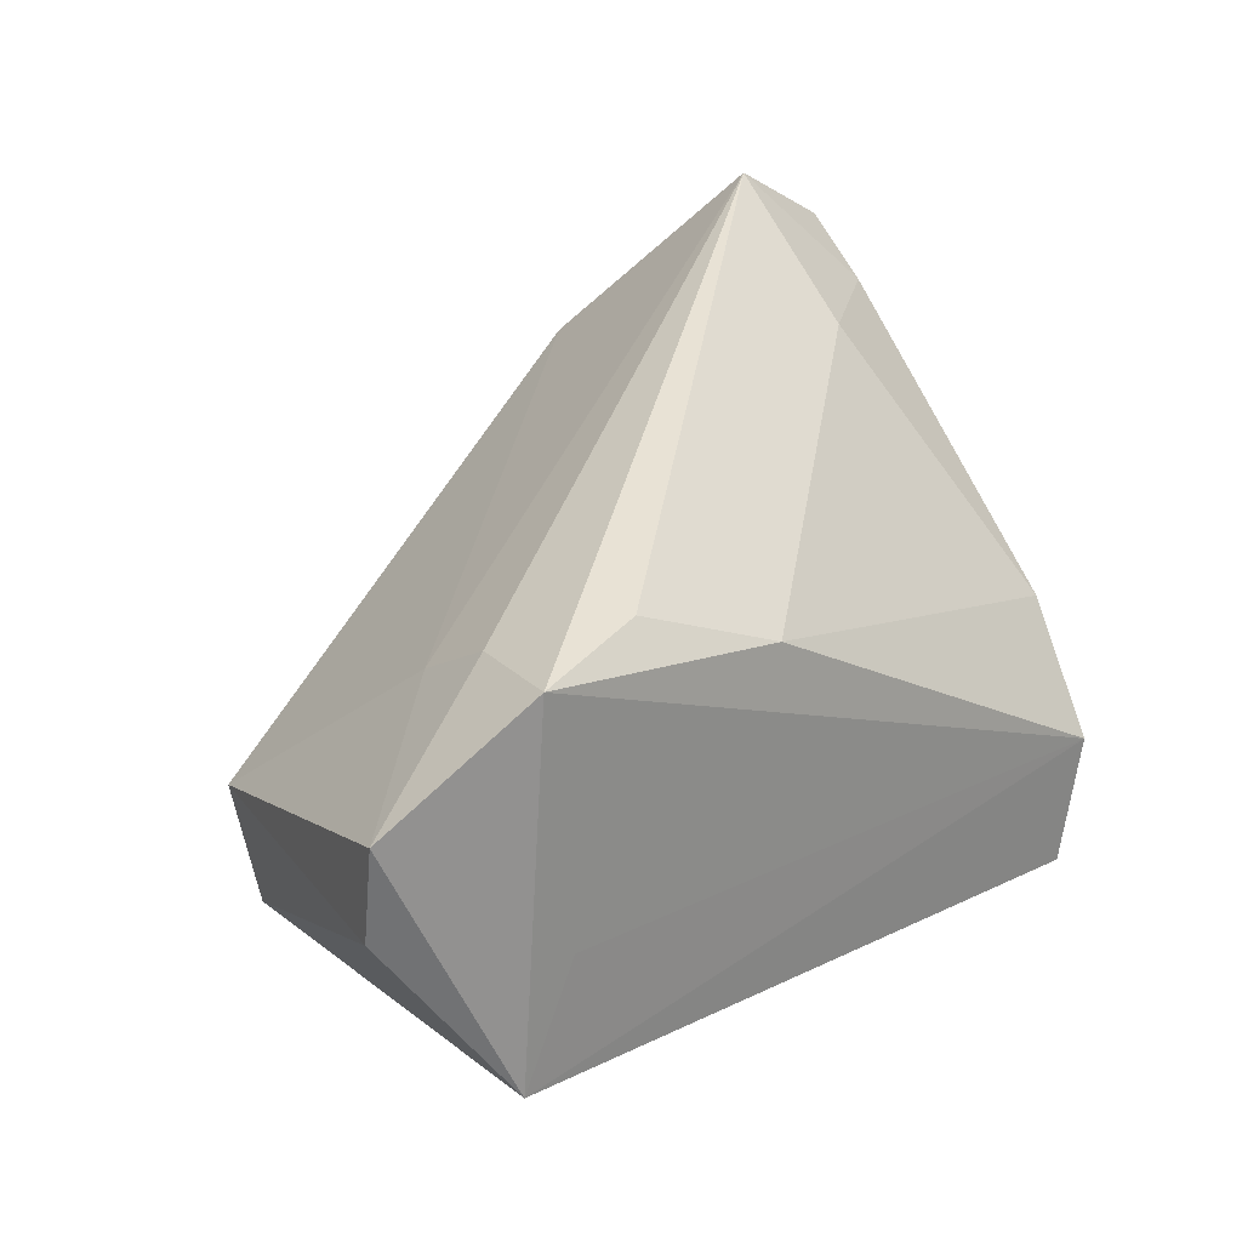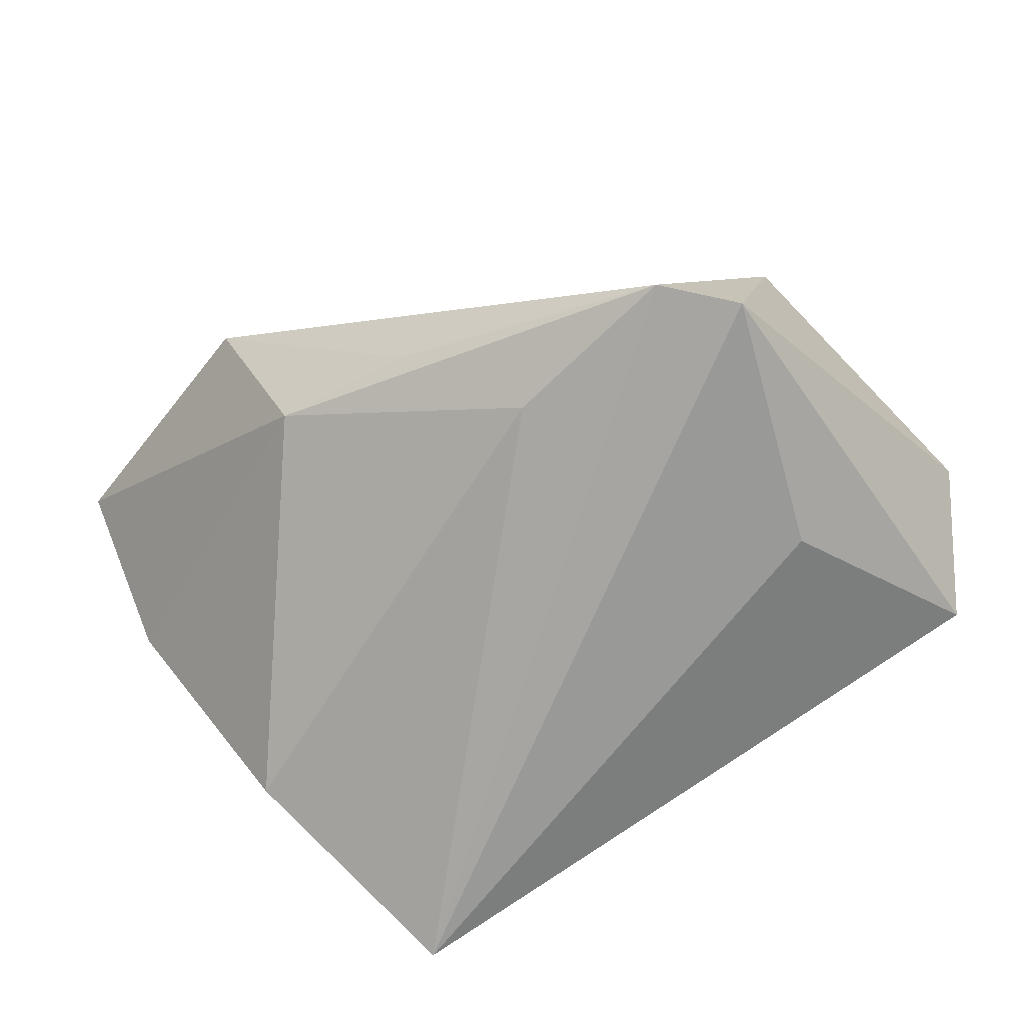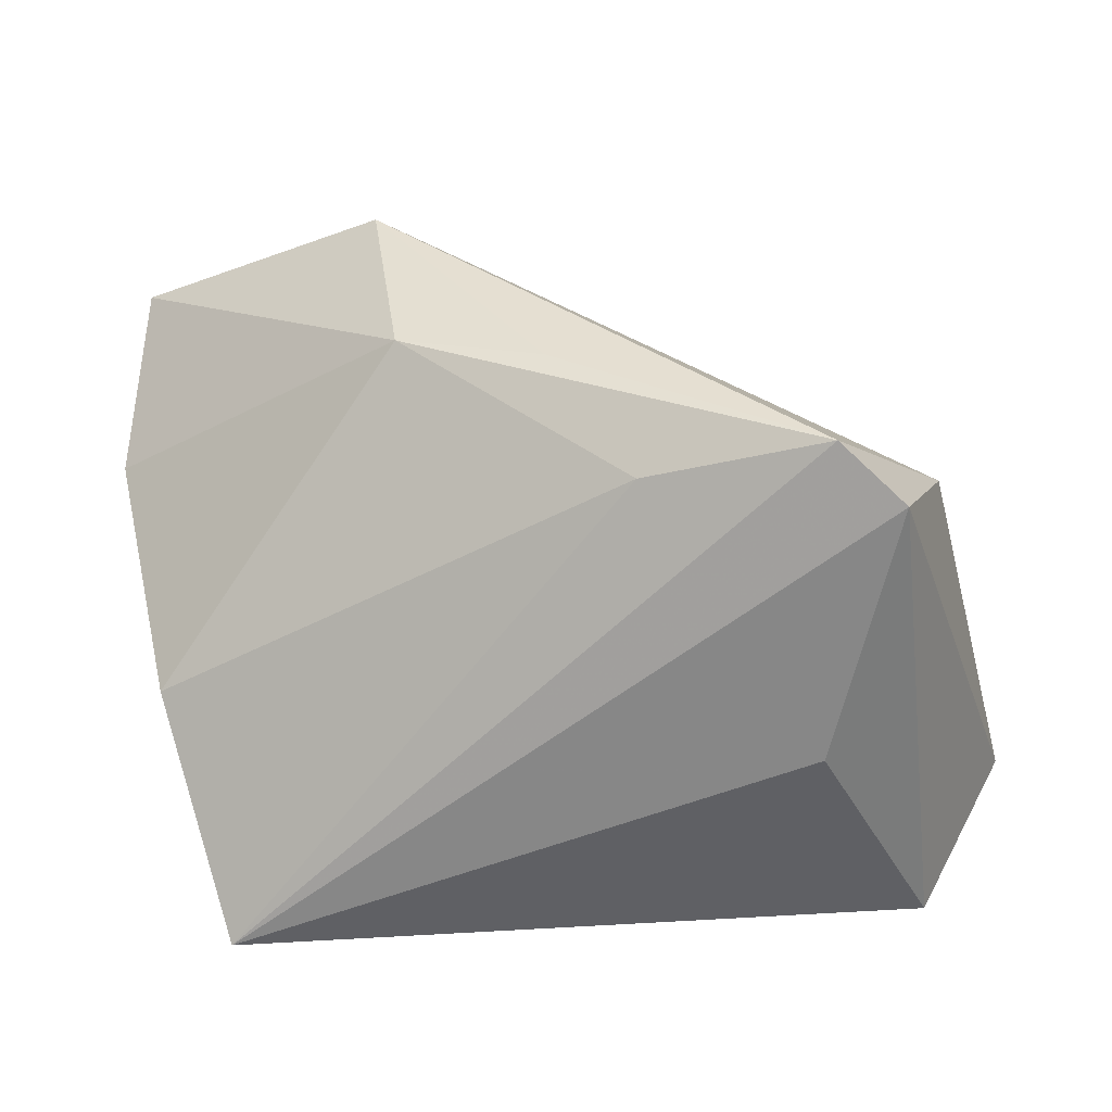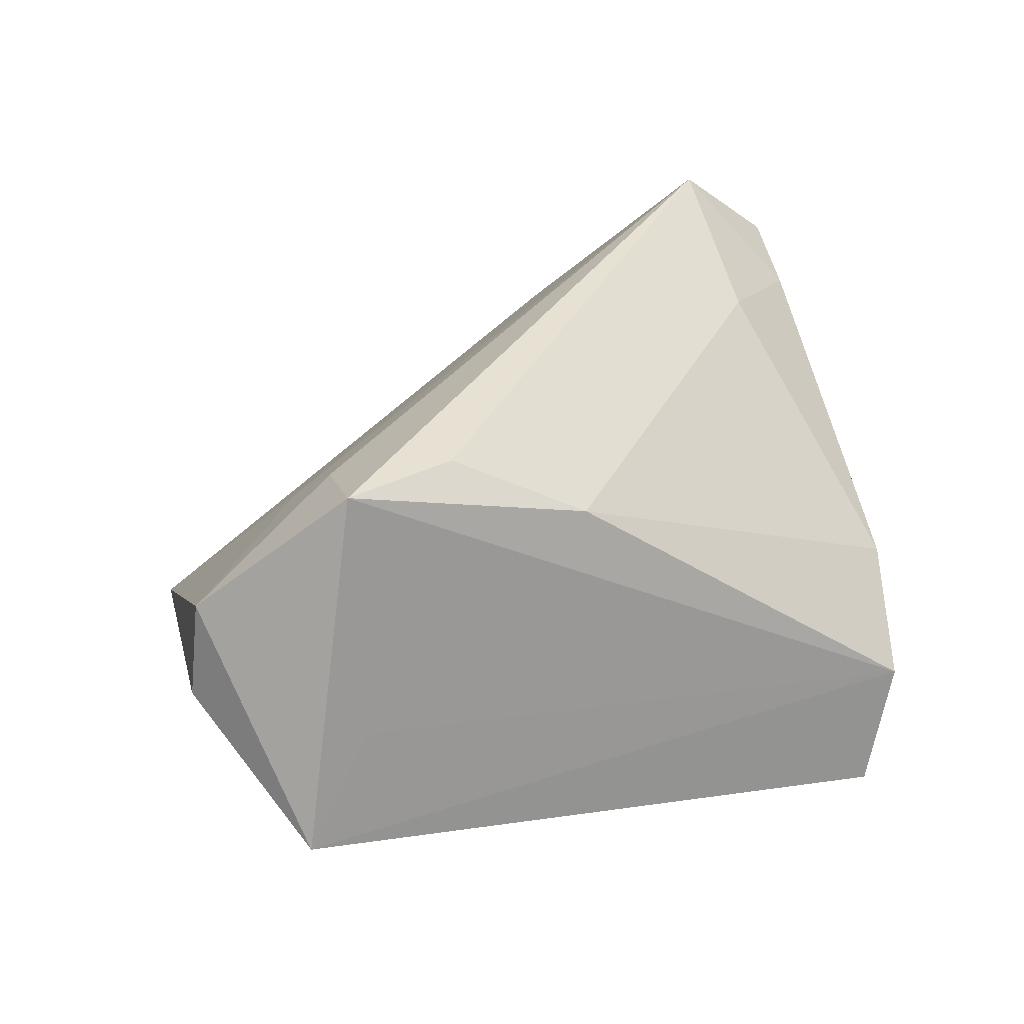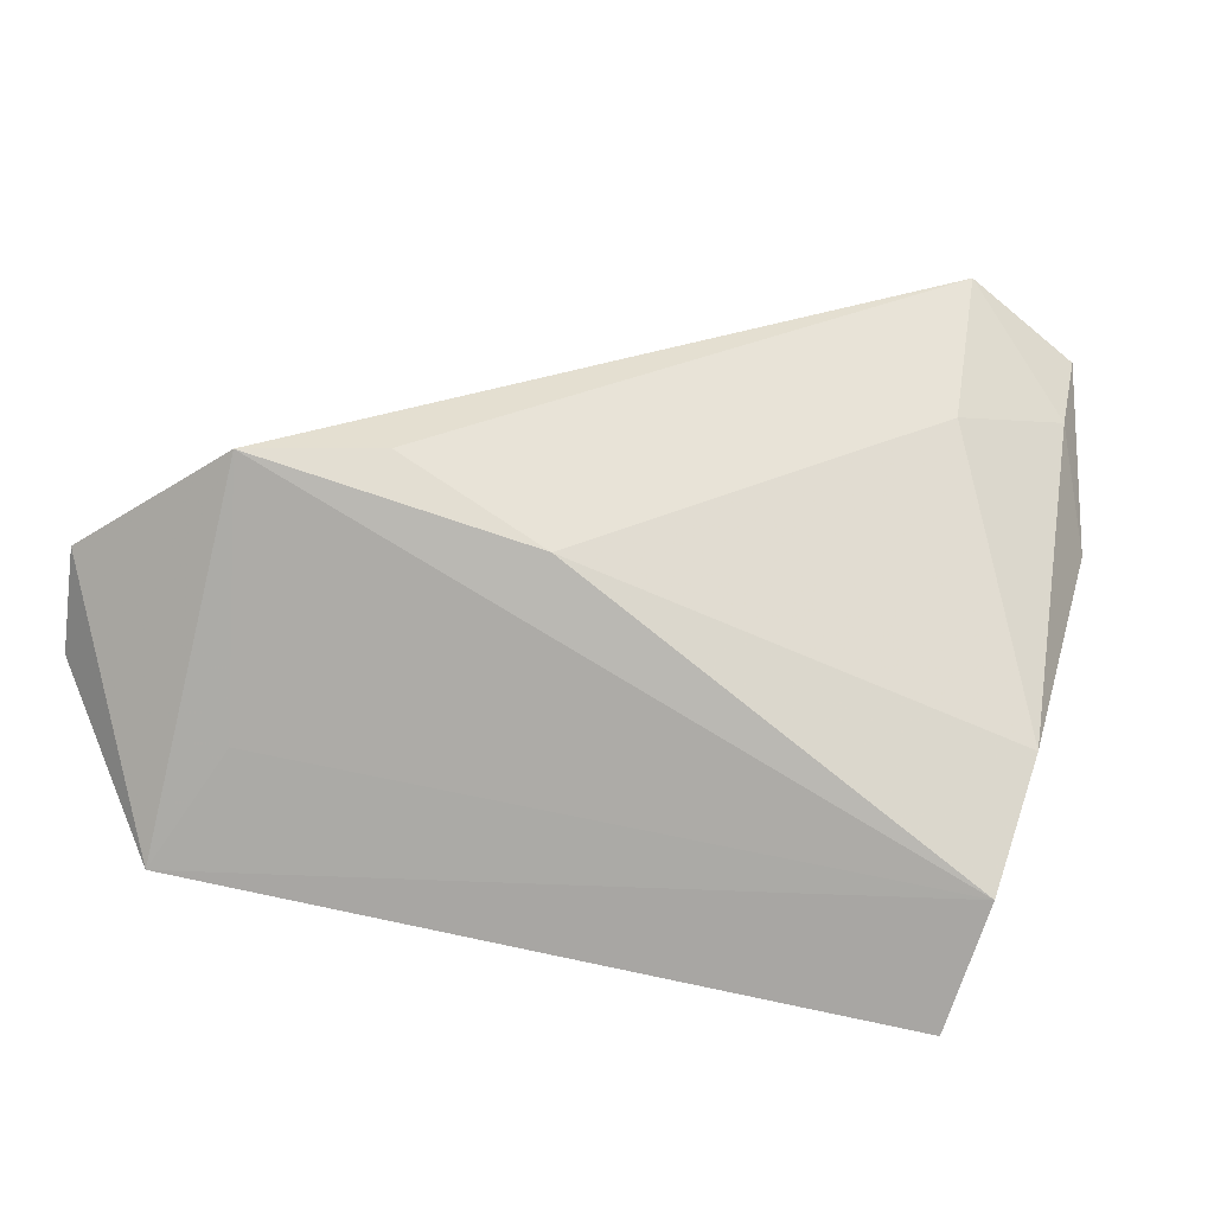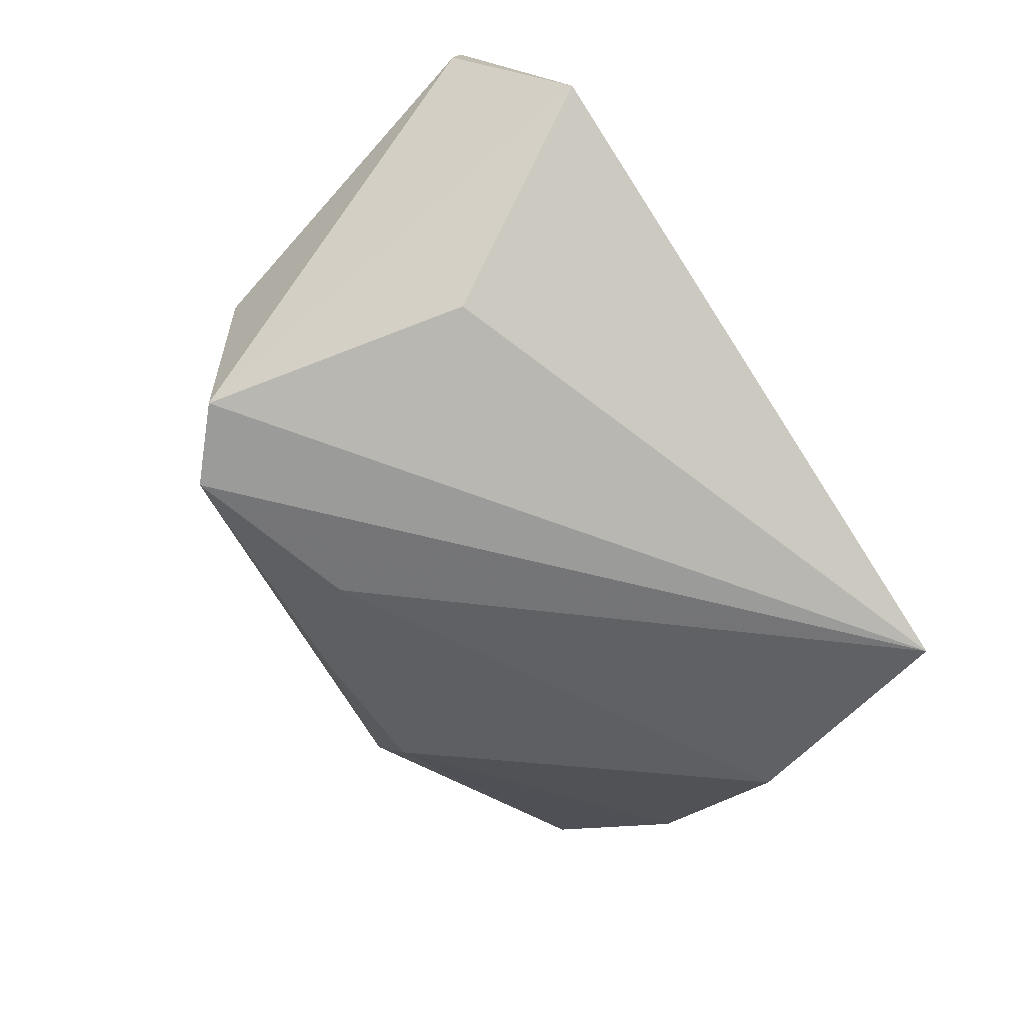
<metadata>
{"format":"obj","ext":"obj","renderer":"f3d","projection":"perspective","resolution":1024,"background":"white","views":[{"elev":39.2,"azim":-40.5,"up":"+Z"},{"elev":-73.8,"azim":-149.9,"up":"+Z"},{"elev":17.3,"azim":-173.7,"up":"+Y"},{"elev":32.7,"azim":-26.4,"up":"+Z"},{"elev":-66.0,"azim":-0.6,"up":"+Y"},{"elev":-69.6,"azim":-56.5,"up":"+Z"}]}
</metadata>
<code>
v 0.05314 0.02163 0.01903
v -0.05303 -0.02185 0.02067
v 0.04295 0.03214 0.03311
v 0.04003 -0.03177 -0.01318
v -2.506e-05 0.03406 -0.01409
v -0.0406 0.02153 -0.02805
v 0.01761 0.03442 -0.01025
v 0.04587 -0.01759 -0.003423
v -0.04549 -0.03404 -0.009219
v 0.02387 0.04447 0.01269
v -0.03282 0.02862 -0.02805
v 0.05503 0.01379 0.0056
v -0.03276 -0.009711 -0.02341
v -0.02085 -0.02198 0.03141
v -0.03567 -0.0263 0.03281
v -0.03683 -0.03161 0.00335
v 0.04483 -0.006391 -0.01866
v 0.0555 0.03215 0.02282
v -0.04493 0.01805 -0.004435
v -0.005126 -0.02616 0.02228
v -0.05451 -0.02192 0.008809
v -0.03407 -0.005198 0.02119
v 0.04021 -0.02436 -0.01971
v -0.03279 -0.01336 0.02798
v -0.01137 0.02309 -0.02558
v 0.03922 0.01117 0.02333
v 0.03513 -0.03404 -0.02805
f 4 9 27
f 12 7 18
f 7 12 17
f 27 9 13
f 15 9 16
f 16 4 15
f 9 4 16
f 5 7 11
f 18 3 1
f 1 12 18
f 15 4 20
f 15 3 24
f 11 7 25
f 7 17 25
f 27 11 25
f 25 17 27
f 23 4 27
f 27 17 23
f 23 17 4
f 6 13 9
f 6 11 27
f 27 13 6
f 6 19 11
f 21 19 6
f 6 9 21
f 7 5 10
f 11 19 10
f 10 5 11
f 18 7 10
f 10 3 18
f 14 3 15
f 15 20 14
f 8 20 4
f 12 1 8
f 4 17 8
f 8 17 12
f 2 19 21
f 15 24 2
f 21 9 2
f 2 9 15
f 22 10 19
f 19 2 22
f 22 2 24
f 22 24 3
f 3 10 22
f 20 8 26
f 3 14 26
f 26 14 20
f 26 1 3
f 26 8 1

</code>
